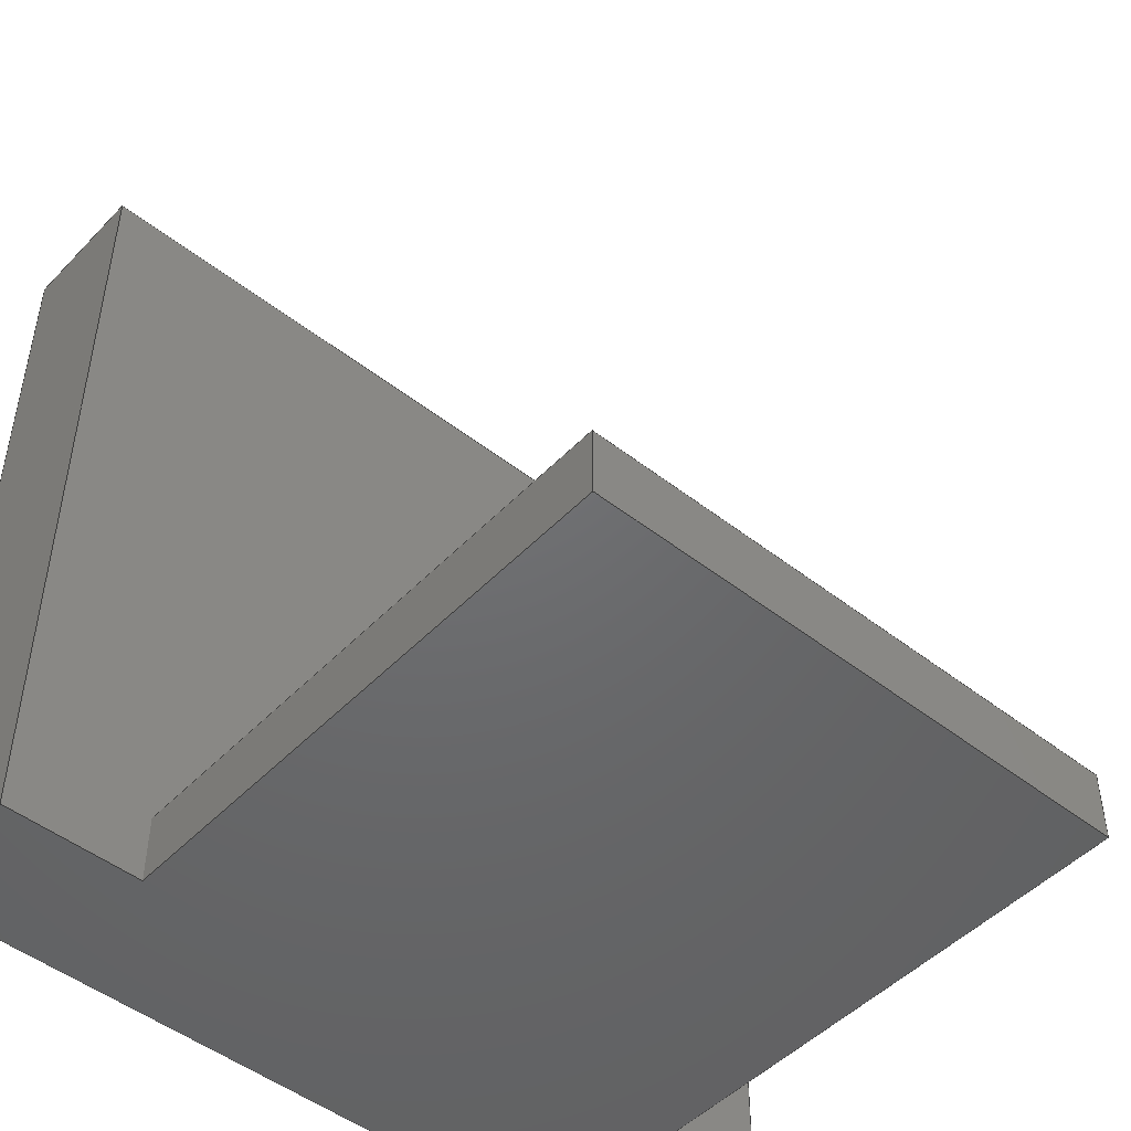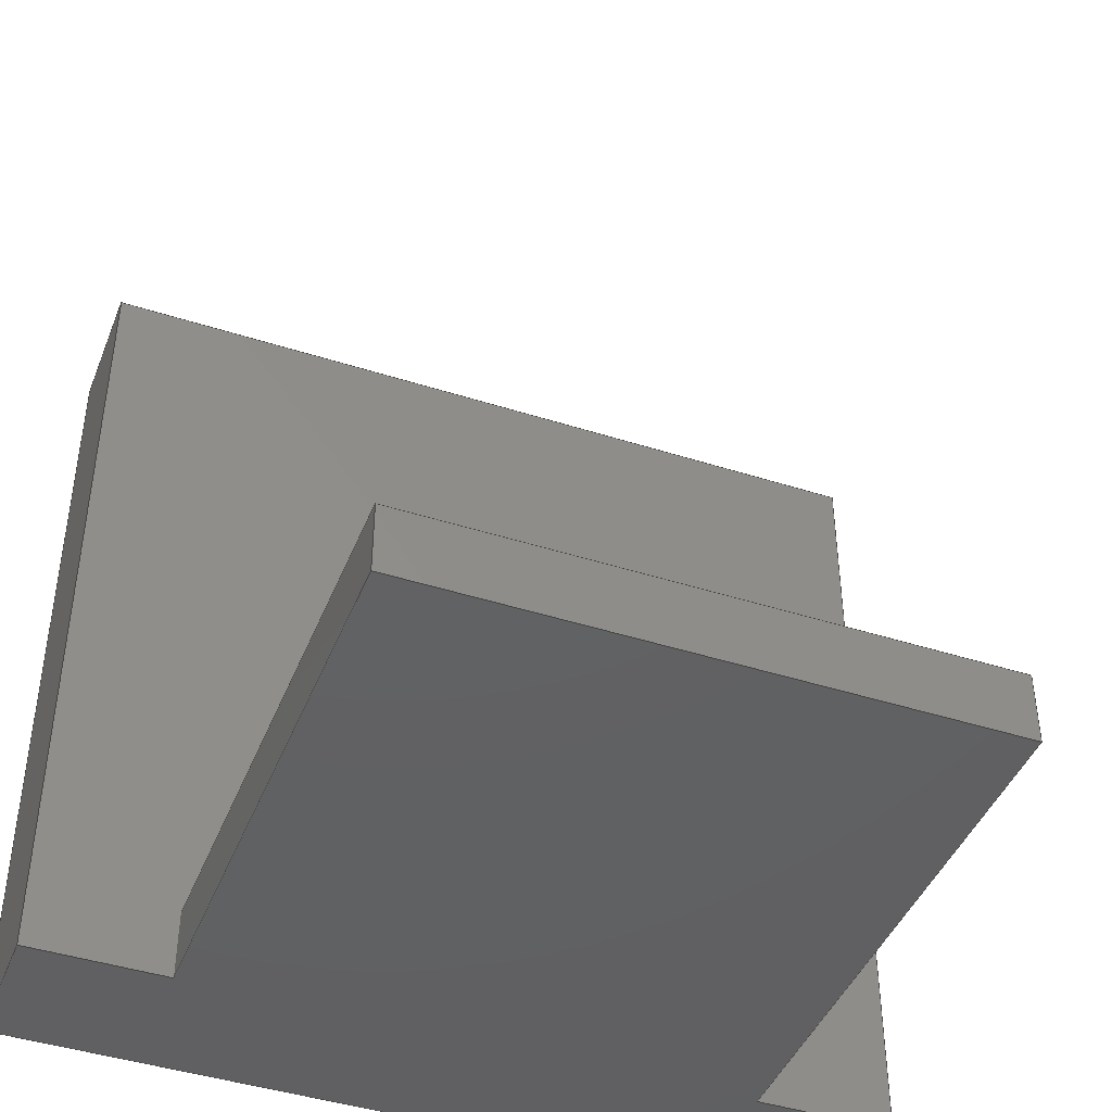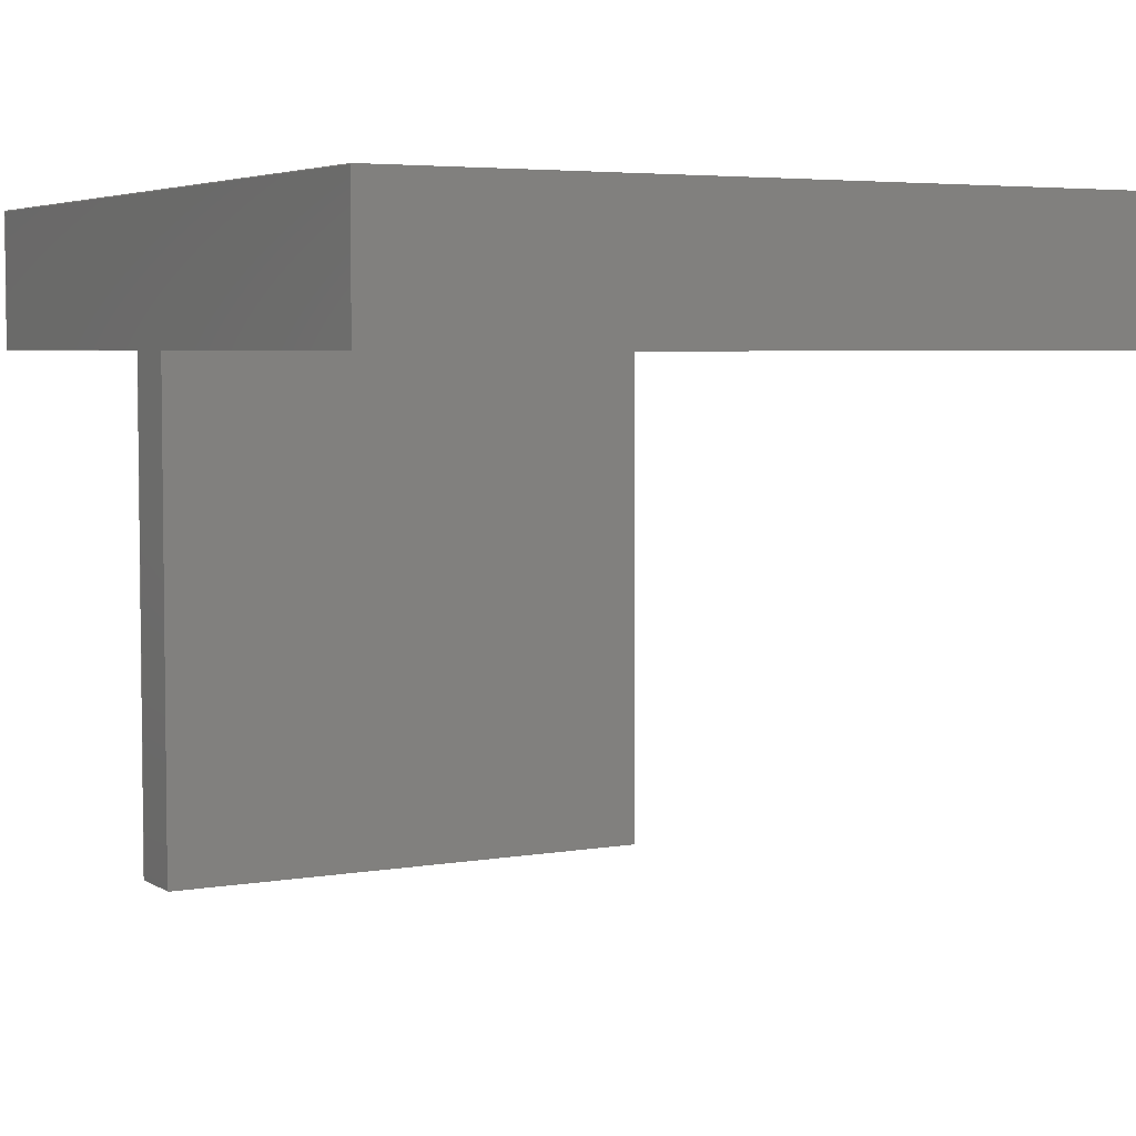
<metadata>
{"format":"step","ext":"step","renderer":"f3d","projection":"perspective","resolution":1024,"background":"white","views":[{"elev":-48.2,"azim":-41.2,"up":"+Z"},{"elev":-43.5,"azim":-20.8,"up":"+Z"},{"elev":4.6,"azim":-29.1,"up":"+Y"}]}
</metadata>
<code>
ISO-10303-21;
DATA;
#1=MECHANICAL_DESIGN_GEOMETRIC_PRESENTATION_REPRESENTATION('',(#4),#345);
#2=SHAPE_REPRESENTATION_RELATIONSHIP('SRR','None',#352,#3);
#3=ADVANCED_BREP_SHAPE_REPRESENTATION('',(#5),#344);
#4=STYLED_ITEM('',(#361),#5);
#5=MANIFOLD_SOLID_BREP('Body1',#205);
#6=FACE_BOUND('',#32,.T.);
#7=FACE_BOUND('',#34,.T.);
#8=CIRCLE('',#224,0.025);
#9=CIRCLE('',#225,0.025);
#10=CYLINDRICAL_SURFACE('',#223,0.025);
#11=FACE_OUTER_BOUND('',#22,.T.);
#12=FACE_OUTER_BOUND('',#23,.T.);
#13=FACE_OUTER_BOUND('',#24,.T.);
#14=FACE_OUTER_BOUND('',#25,.T.);
#15=FACE_OUTER_BOUND('',#26,.T.);
#16=FACE_OUTER_BOUND('',#27,.T.);
#17=FACE_OUTER_BOUND('',#28,.T.);
#18=FACE_OUTER_BOUND('',#29,.T.);
#19=FACE_OUTER_BOUND('',#30,.T.);
#20=FACE_OUTER_BOUND('',#31,.T.);
#21=FACE_OUTER_BOUND('',#33,.T.);
#22=EDGE_LOOP('',(#130,#131,#132,#133));
#23=EDGE_LOOP('',(#134,#135,#136,#137));
#24=EDGE_LOOP('',(#138,#139,#140,#141));
#25=EDGE_LOOP('',(#142,#143,#144,#145));
#26=EDGE_LOOP('',(#146,#147,#148,#149));
#27=EDGE_LOOP('',(#150,#151,#152,#153));
#28=EDGE_LOOP('',(#154,#155,#156,#157,#158,#159,#160,#161));
#29=EDGE_LOOP('',(#162,#163,#164,#165));
#30=EDGE_LOOP('',(#166,#167,#168,#169));
#31=EDGE_LOOP('',(#170,#171,#172,#173));
#32=EDGE_LOOP('',(#174));
#33=EDGE_LOOP('',(#175,#176,#177,#178,#179,#180,#181,#182));
#34=EDGE_LOOP('',(#183));
#35=LINE('',#289,#60);
#36=LINE('',#291,#61);
#37=LINE('',#293,#62);
#38=LINE('',#294,#63);
#39=LINE('',#298,#64);
#40=LINE('',#300,#65);
#41=LINE('',#302,#66);
#42=LINE('',#303,#67);
#43=LINE('',#305,#68);
#44=LINE('',#306,#69);
#45=LINE('',#308,#70);
#46=LINE('',#313,#71);
#47=LINE('',#318,#72);
#48=LINE('',#320,#73);
#49=LINE('',#322,#74);
#50=LINE('',#323,#75);
#51=LINE('',#325,#76);
#52=LINE('',#327,#77);
#53=LINE('',#329,#78);
#54=LINE('',#330,#79);
#55=LINE('',#333,#80);
#56=LINE('',#335,#81);
#57=LINE('',#336,#82);
#58=LINE('',#338,#83);
#59=LINE('',#339,#84);
#60=VECTOR('',#236,1);
#61=VECTOR('',#237,1);
#62=VECTOR('',#238,1);
#63=VECTOR('',#239,1);
#64=VECTOR('',#242,1);
#65=VECTOR('',#243,1);
#66=VECTOR('',#244,1);
#67=VECTOR('',#245,1);
#68=VECTOR('',#248,1);
#69=VECTOR('',#249,1);
#70=VECTOR('',#252,1);
#71=VECTOR('',#257,0.025);
#72=VECTOR('',#262,1);
#73=VECTOR('',#263,1);
#74=VECTOR('',#264,1);
#75=VECTOR('',#265,1);
#76=VECTOR('',#268,1);
#77=VECTOR('',#269,1);
#78=VECTOR('',#270,1);
#79=VECTOR('',#271,1);
#80=VECTOR('',#274,1);
#81=VECTOR('',#275,1);
#82=VECTOR('',#276,1);
#83=VECTOR('',#279,1);
#84=VECTOR('',#280,1);
#85=VERTEX_POINT('',#287);
#86=VERTEX_POINT('',#288);
#87=VERTEX_POINT('',#290);
#88=VERTEX_POINT('',#292);
#89=VERTEX_POINT('',#296);
#90=VERTEX_POINT('',#297);
#91=VERTEX_POINT('',#299);
#92=VERTEX_POINT('',#301);
#93=VERTEX_POINT('',#310);
#94=VERTEX_POINT('',#312);
#95=VERTEX_POINT('',#316);
#96=VERTEX_POINT('',#317);
#97=VERTEX_POINT('',#319);
#98=VERTEX_POINT('',#321);
#99=VERTEX_POINT('',#326);
#100=VERTEX_POINT('',#328);
#101=VERTEX_POINT('',#332);
#102=VERTEX_POINT('',#334);
#103=EDGE_CURVE('',#85,#86,#35,.T.);
#104=EDGE_CURVE('',#86,#87,#36,.T.);
#105=EDGE_CURVE('',#88,#87,#37,.T.);
#106=EDGE_CURVE('',#85,#88,#38,.T.);
#107=EDGE_CURVE('',#89,#90,#39,.T.);
#108=EDGE_CURVE('',#91,#90,#40,.T.);
#109=EDGE_CURVE('',#92,#91,#41,.T.);
#110=EDGE_CURVE('',#89,#92,#42,.T.);
#111=EDGE_CURVE('',#86,#89,#43,.T.);
#112=EDGE_CURVE('',#87,#92,#44,.T.);
#113=EDGE_CURVE('',#88,#91,#45,.T.);
#114=EDGE_CURVE('',#93,#93,#8,.T.);
#115=EDGE_CURVE('',#93,#94,#46,.T.);
#116=EDGE_CURVE('',#94,#94,#9,.T.);
#117=EDGE_CURVE('',#95,#96,#47,.T.);
#118=EDGE_CURVE('',#95,#97,#48,.T.);
#119=EDGE_CURVE('',#98,#97,#49,.T.);
#120=EDGE_CURVE('',#96,#98,#50,.T.);
#121=EDGE_CURVE('',#96,#85,#51,.T.);
#122=EDGE_CURVE('',#99,#98,#52,.T.);
#123=EDGE_CURVE('',#100,#99,#53,.T.);
#124=EDGE_CURVE('',#90,#100,#54,.T.);
#125=EDGE_CURVE('',#100,#101,#55,.T.);
#126=EDGE_CURVE('',#102,#99,#56,.T.);
#127=EDGE_CURVE('',#101,#102,#57,.T.);
#128=EDGE_CURVE('',#101,#95,#58,.T.);
#129=EDGE_CURVE('',#97,#102,#59,.T.);
#130=ORIENTED_EDGE('',*,*,#103,.T.);
#131=ORIENTED_EDGE('',*,*,#104,.T.);
#132=ORIENTED_EDGE('',*,*,#105,.F.);
#133=ORIENTED_EDGE('',*,*,#106,.F.);
#134=ORIENTED_EDGE('',*,*,#107,.T.);
#135=ORIENTED_EDGE('',*,*,#108,.F.);
#136=ORIENTED_EDGE('',*,*,#109,.F.);
#137=ORIENTED_EDGE('',*,*,#110,.F.);
#138=ORIENTED_EDGE('',*,*,#111,.T.);
#139=ORIENTED_EDGE('',*,*,#110,.T.);
#140=ORIENTED_EDGE('',*,*,#112,.F.);
#141=ORIENTED_EDGE('',*,*,#104,.F.);
#142=ORIENTED_EDGE('',*,*,#112,.T.);
#143=ORIENTED_EDGE('',*,*,#109,.T.);
#144=ORIENTED_EDGE('',*,*,#113,.F.);
#145=ORIENTED_EDGE('',*,*,#105,.T.);
#146=ORIENTED_EDGE('',*,*,#114,.F.);
#147=ORIENTED_EDGE('',*,*,#115,.T.);
#148=ORIENTED_EDGE('',*,*,#116,.F.);
#149=ORIENTED_EDGE('',*,*,#115,.F.);
#150=ORIENTED_EDGE('',*,*,#117,.F.);
#151=ORIENTED_EDGE('',*,*,#118,.T.);
#152=ORIENTED_EDGE('',*,*,#119,.F.);
#153=ORIENTED_EDGE('',*,*,#120,.F.);
#154=ORIENTED_EDGE('',*,*,#121,.F.);
#155=ORIENTED_EDGE('',*,*,#120,.T.);
#156=ORIENTED_EDGE('',*,*,#122,.F.);
#157=ORIENTED_EDGE('',*,*,#123,.F.);
#158=ORIENTED_EDGE('',*,*,#124,.F.);
#159=ORIENTED_EDGE('',*,*,#107,.F.);
#160=ORIENTED_EDGE('',*,*,#111,.F.);
#161=ORIENTED_EDGE('',*,*,#103,.F.);
#162=ORIENTED_EDGE('',*,*,#125,.F.);
#163=ORIENTED_EDGE('',*,*,#123,.T.);
#164=ORIENTED_EDGE('',*,*,#126,.F.);
#165=ORIENTED_EDGE('',*,*,#127,.F.);
#166=ORIENTED_EDGE('',*,*,#128,.F.);
#167=ORIENTED_EDGE('',*,*,#127,.T.);
#168=ORIENTED_EDGE('',*,*,#129,.F.);
#169=ORIENTED_EDGE('',*,*,#118,.F.);
#170=ORIENTED_EDGE('',*,*,#129,.T.);
#171=ORIENTED_EDGE('',*,*,#126,.T.);
#172=ORIENTED_EDGE('',*,*,#122,.T.);
#173=ORIENTED_EDGE('',*,*,#119,.T.);
#174=ORIENTED_EDGE('',*,*,#116,.T.);
#175=ORIENTED_EDGE('',*,*,#108,.T.);
#176=ORIENTED_EDGE('',*,*,#124,.T.);
#177=ORIENTED_EDGE('',*,*,#125,.T.);
#178=ORIENTED_EDGE('',*,*,#128,.T.);
#179=ORIENTED_EDGE('',*,*,#117,.T.);
#180=ORIENTED_EDGE('',*,*,#121,.T.);
#181=ORIENTED_EDGE('',*,*,#106,.T.);
#182=ORIENTED_EDGE('',*,*,#113,.T.);
#183=ORIENTED_EDGE('',*,*,#114,.T.);
#184=PLANE('',#219);
#185=PLANE('',#220);
#186=PLANE('',#221);
#187=PLANE('',#222);
#188=PLANE('',#226);
#189=PLANE('',#227);
#190=PLANE('',#228);
#191=PLANE('',#229);
#192=PLANE('',#230);
#193=PLANE('',#231);
#194=ADVANCED_FACE('',(#11),#184,.T.);
#195=ADVANCED_FACE('',(#12),#185,.T.);
#196=ADVANCED_FACE('',(#13),#186,.T.);
#197=ADVANCED_FACE('',(#14),#187,.T.);
#198=ADVANCED_FACE('',(#15),#10,.F.);
#199=ADVANCED_FACE('',(#16),#188,.T.);
#200=ADVANCED_FACE('',(#17),#189,.T.);
#201=ADVANCED_FACE('',(#18),#190,.T.);
#202=ADVANCED_FACE('',(#19),#191,.T.);
#203=ADVANCED_FACE('',(#20,#6),#192,.T.);
#204=ADVANCED_FACE('',(#21,#7),#193,.F.);
#205=CLOSED_SHELL('',(#194,#195,#196,#197,#198,#199,#200,#201,#202,#203,
#204));
#206=DERIVED_UNIT_ELEMENT(#208,1);
#207=DERIVED_UNIT_ELEMENT(#347,3);
#208=(
MASS_UNIT()
NAMED_UNIT(*)
SI_UNIT(.KILO.,.GRAM.)
);
#209=DERIVED_UNIT((#206,#207));
#210=MEASURE_REPRESENTATION_ITEM('density measure',
POSITIVE_RATIO_MEASURE(7850),#209);
#211=PROPERTY_DEFINITION_REPRESENTATION(#216,#213);
#212=PROPERTY_DEFINITION_REPRESENTATION(#217,#214);
#213=REPRESENTATION('material name',(#215),#344);
#214=REPRESENTATION('density',(#210),#344);
#215=DESCRIPTIVE_REPRESENTATION_ITEM('Steel','Steel');
#216=PROPERTY_DEFINITION('material property','material name',#354);
#217=PROPERTY_DEFINITION('material property','density of part',#354);
#218=AXIS2_PLACEMENT_3D('placement',#285,#232,#233);
#219=AXIS2_PLACEMENT_3D('',#286,#234,#235);
#220=AXIS2_PLACEMENT_3D('',#295,#240,#241);
#221=AXIS2_PLACEMENT_3D('',#304,#246,#247);
#222=AXIS2_PLACEMENT_3D('',#307,#250,#251);
#223=AXIS2_PLACEMENT_3D('',#309,#253,#254);
#224=AXIS2_PLACEMENT_3D('',#311,#255,#256);
#225=AXIS2_PLACEMENT_3D('',#314,#258,#259);
#226=AXIS2_PLACEMENT_3D('',#315,#260,#261);
#227=AXIS2_PLACEMENT_3D('',#324,#266,#267);
#228=AXIS2_PLACEMENT_3D('',#331,#272,#273);
#229=AXIS2_PLACEMENT_3D('',#337,#277,#278);
#230=AXIS2_PLACEMENT_3D('',#340,#281,#282);
#231=AXIS2_PLACEMENT_3D('',#341,#283,#284);
#232=DIRECTION('axis',(0,0,1));
#233=DIRECTION('refdir',(1,0,0));
#234=DIRECTION('center_axis',(-1,0,0));
#235=DIRECTION('ref_axis',(0,-1,0));
#236=DIRECTION('',(0,-1,0));
#237=DIRECTION('',(0,0,1));
#238=DIRECTION('',(0,-1,0));
#239=DIRECTION('',(0,0,1));
#240=DIRECTION('center_axis',(1,0,0));
#241=DIRECTION('ref_axis',(0,1,0));
#242=DIRECTION('',(0,1,0));
#243=DIRECTION('',(0,0,-1));
#244=DIRECTION('',(0,1,0));
#245=DIRECTION('',(0,0,1));
#246=DIRECTION('center_axis',(0,-1,0));
#247=DIRECTION('ref_axis',(1,0,0));
#248=DIRECTION('',(1,0,0));
#249=DIRECTION('',(1,0,0));
#250=DIRECTION('center_axis',(0,0,1));
#251=DIRECTION('ref_axis',(1,0,0));
#252=DIRECTION('',(1,0,0));
#253=DIRECTION('center_axis',(0,1,0));
#254=DIRECTION('ref_axis',(1,0,0));
#255=DIRECTION('center_axis',(0,1,0));
#256=DIRECTION('ref_axis',(1,0,0));
#257=DIRECTION('',(0,1,0));
#258=DIRECTION('center_axis',(0,-1,0));
#259=DIRECTION('ref_axis',(1,0,0));
#260=DIRECTION('center_axis',(-1,0,5.136e-32));
#261=DIRECTION('ref_axis',(5.136e-32,0,1));
#262=DIRECTION('',(-5.136e-32,0,-1));
#263=DIRECTION('',(0,1,0));
#264=DIRECTION('',(5.136e-32,0,1));
#265=DIRECTION('',(0,1,0));
#266=DIRECTION('center_axis',(0,0,-1));
#267=DIRECTION('ref_axis',(-1,0,0));
#268=DIRECTION('',(1,0,0));
#269=DIRECTION('',(-1,0,0));
#270=DIRECTION('',(0,1,0));
#271=DIRECTION('',(1,0,0));
#272=DIRECTION('center_axis',(1,0,0));
#273=DIRECTION('ref_axis',(0,0,-1));
#274=DIRECTION('',(0,0,1));
#275=DIRECTION('',(0,0,-1));
#276=DIRECTION('',(0,1,0));
#277=DIRECTION('center_axis',(0,0,1));
#278=DIRECTION('ref_axis',(1,0,0));
#279=DIRECTION('',(-1,0,0));
#280=DIRECTION('',(1,0,0));
#281=DIRECTION('center_axis',(0,1,0));
#282=DIRECTION('ref_axis',(0,0,1));
#283=DIRECTION('center_axis',(0,1,0));
#284=DIRECTION('ref_axis',(1,0,0));
#285=CARTESIAN_POINT('',(0,0,0));
#286=CARTESIAN_POINT('Origin',(0.05,0,1.5));
#287=CARTESIAN_POINT('',(0.05,0,1.5));
#288=CARTESIAN_POINT('',(0.05,-0.2,1.5));
#289=CARTESIAN_POINT('',(0.05,0,1.5));
#290=CARTESIAN_POINT('',(0.05,-0.2,1.525));
#291=CARTESIAN_POINT('',(0.05,-0.2,1.5));
#292=CARTESIAN_POINT('',(0.05,0,1.525));
#293=CARTESIAN_POINT('',(0.05,0,1.525));
#294=CARTESIAN_POINT('',(0.05,0,1.575));
#295=CARTESIAN_POINT('Origin',(0.25,-0.2,1.5));
#296=CARTESIAN_POINT('',(0.25,-0.2,1.5));
#297=CARTESIAN_POINT('',(0.25,0,1.5));
#298=CARTESIAN_POINT('',(0.25,-0.2,1.5));
#299=CARTESIAN_POINT('',(0.25,0,1.525));
#300=CARTESIAN_POINT('',(0.25,0,1.575));
#301=CARTESIAN_POINT('',(0.25,-0.2,1.525));
#302=CARTESIAN_POINT('',(0.25,-0.2,1.525));
#303=CARTESIAN_POINT('',(0.25,-0.2,1.5));
#304=CARTESIAN_POINT('Origin',(0.05,-0.2,1.5));
#305=CARTESIAN_POINT('',(0.05,-0.2,1.5));
#306=CARTESIAN_POINT('',(0.05,-0.2,1.525));
#307=CARTESIAN_POINT('Origin',(0.15,-0.1,1.525));
#308=CARTESIAN_POINT('',(0.15,0,1.525));
#309=CARTESIAN_POINT('Origin',(0.15,0,1.65));
#310=CARTESIAN_POINT('',(0.125,0,1.65));
#311=CARTESIAN_POINT('Origin',(0.15,0,1.65));
#312=CARTESIAN_POINT('',(0.125,0.05,1.65));
#313=CARTESIAN_POINT('',(0.125,0,1.65));
#314=CARTESIAN_POINT('Origin',(0.15,0.05,1.65));
#315=CARTESIAN_POINT('Origin',(0,0,1.5));
#316=CARTESIAN_POINT('',(1.541e-32,0,1.8));
#317=CARTESIAN_POINT('',(0,0,1.5));
#318=CARTESIAN_POINT('',(1.541e-32,0,1.8));
#319=CARTESIAN_POINT('',(0,0.05,1.8));
#320=CARTESIAN_POINT('',(1.541e-32,0,1.8));
#321=CARTESIAN_POINT('',(0,0.05,1.5));
#322=CARTESIAN_POINT('',(1.541e-32,0.05,1.8));
#323=CARTESIAN_POINT('',(0,0,1.5));
#324=CARTESIAN_POINT('Origin',(0.3,0,1.5));
#325=CARTESIAN_POINT('',(0,0,1.5));
#326=CARTESIAN_POINT('',(0.3,0.05,1.5));
#327=CARTESIAN_POINT('',(0,0.05,1.5));
#328=CARTESIAN_POINT('',(0.3,0,1.5));
#329=CARTESIAN_POINT('',(0.3,0,1.5));
#330=CARTESIAN_POINT('',(0,0,1.5));
#331=CARTESIAN_POINT('Origin',(0.3,0,1.8));
#332=CARTESIAN_POINT('',(0.3,0,1.8));
#333=CARTESIAN_POINT('',(0.3,0,1.5));
#334=CARTESIAN_POINT('',(0.3,0.05,1.8));
#335=CARTESIAN_POINT('',(0.3,0.05,1.5));
#336=CARTESIAN_POINT('',(0.3,0,1.8));
#337=CARTESIAN_POINT('Origin',(0,0,1.8));
#338=CARTESIAN_POINT('',(0.3,0,1.8));
#339=CARTESIAN_POINT('',(0.3,0.05,1.8));
#340=CARTESIAN_POINT('Origin',(0.15,0.05,1.65));
#341=CARTESIAN_POINT('Origin',(0.15,0,1.65));
#342=UNCERTAINTY_MEASURE_WITH_UNIT(LENGTH_MEASURE(0.001),#346,
'DISTANCE_ACCURACY_VALUE',
'Maximum model space distance between geometric entities at asserted c
onnectivities');
#343=UNCERTAINTY_MEASURE_WITH_UNIT(LENGTH_MEASURE(0.001),#346,
'DISTANCE_ACCURACY_VALUE',
'Maximum model space distance between geometric entities at asserted c
onnectivities');
#344=(
GEOMETRIC_REPRESENTATION_CONTEXT(3)
GLOBAL_UNCERTAINTY_ASSIGNED_CONTEXT((#342))
GLOBAL_UNIT_ASSIGNED_CONTEXT((#346,#348,#349))
REPRESENTATION_CONTEXT('','3D')
);
#345=(
GEOMETRIC_REPRESENTATION_CONTEXT(3)
GLOBAL_UNCERTAINTY_ASSIGNED_CONTEXT((#343))
GLOBAL_UNIT_ASSIGNED_CONTEXT((#346,#348,#349))
REPRESENTATION_CONTEXT('','3D')
);
#346=(
LENGTH_UNIT()
NAMED_UNIT(*)
SI_UNIT(.CENTI.,.METRE.)
);
#347=(
LENGTH_UNIT()
NAMED_UNIT(*)
SI_UNIT($,.METRE.)
);
#348=(
NAMED_UNIT(*)
PLANE_ANGLE_UNIT()
SI_UNIT($,.RADIAN.)
);
#349=(
NAMED_UNIT(*)
SI_UNIT($,.STERADIAN.)
SOLID_ANGLE_UNIT()
);
#350=SHAPE_DEFINITION_REPRESENTATION(#351,#352);
#351=PRODUCT_DEFINITION_SHAPE('',$,#354);
#352=SHAPE_REPRESENTATION('',(#218),#344);
#353=PRODUCT_DEFINITION_CONTEXT('part definition',#358,'design');
#354=PRODUCT_DEFINITION('Back Wheel/Leg','Back Wheel/Leg',#355,#353);
#355=PRODUCT_DEFINITION_FORMATION('',$,#360);
#356=PRODUCT_RELATED_PRODUCT_CATEGORY('Back Wheel/Leg','Back Wheel/Leg',
(#360));
#357=APPLICATION_PROTOCOL_DEFINITION('international standard',
'automotive_design',2009,#358);
#358=APPLICATION_CONTEXT(
'Core Data for Automotive Mechanical Design Process');
#359=PRODUCT_CONTEXT('part definition',#358,'mechanical');
#360=PRODUCT('Back Wheel/Leg','Back Wheel/Leg',$,(#359));
#361=PRESENTATION_STYLE_ASSIGNMENT((#362));
#362=SURFACE_STYLE_USAGE(.BOTH.,#363);
#363=SURFACE_SIDE_STYLE('',(#364));
#364=SURFACE_STYLE_FILL_AREA(#365);
#365=FILL_AREA_STYLE('Steel - Satin',(#366));
#366=FILL_AREA_STYLE_COLOUR('Steel - Satin',#367);
#367=COLOUR_RGB('Steel - Satin',0.6275,0.6275,0.6275);
ENDSEC;
END-ISO-10303-21;

</code>
